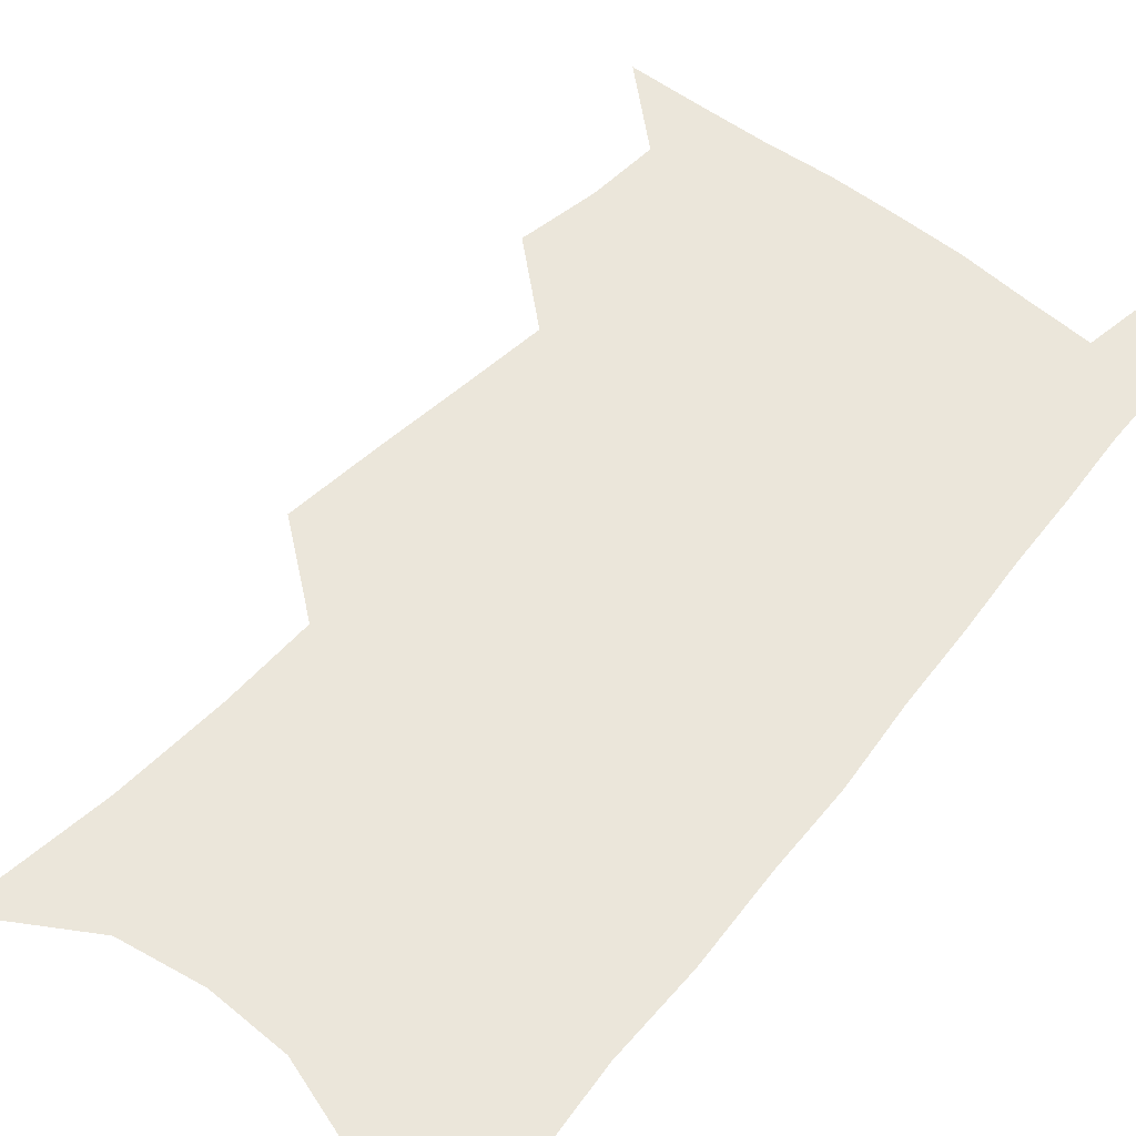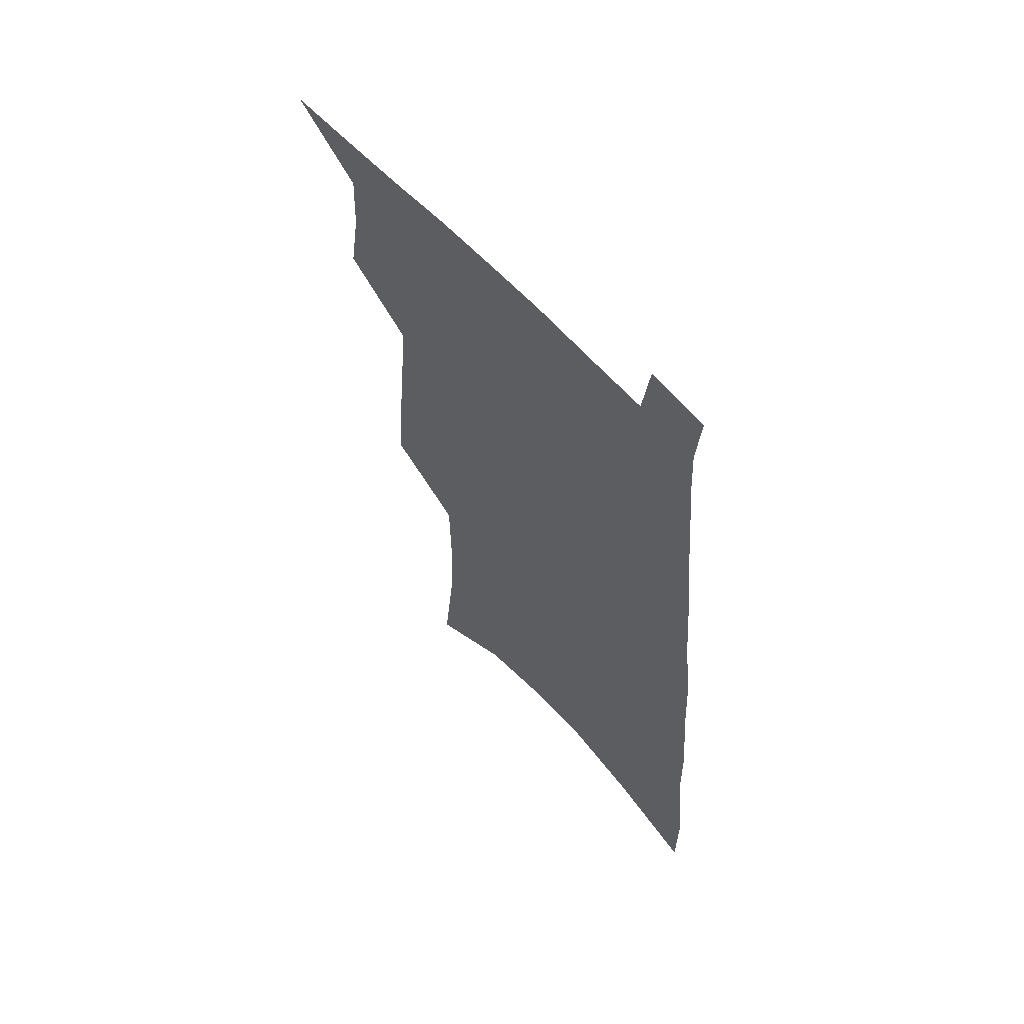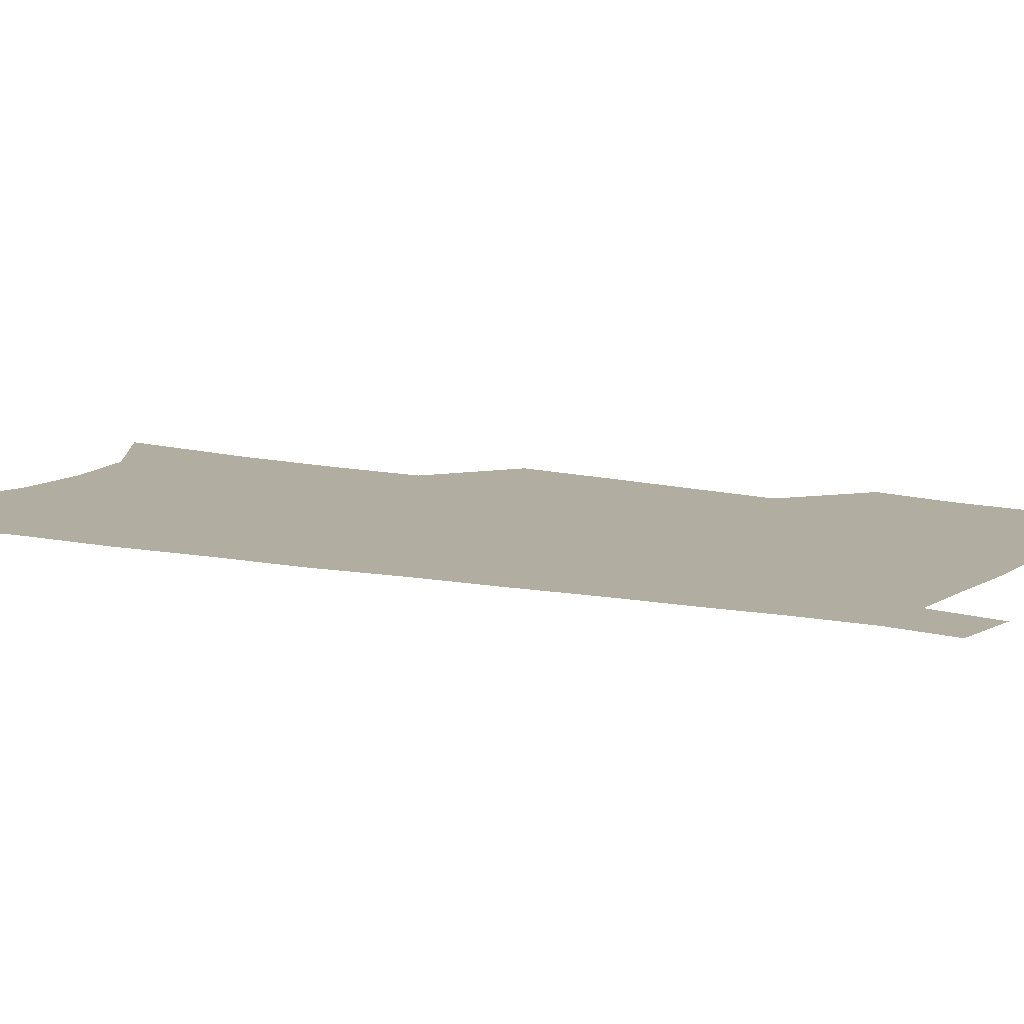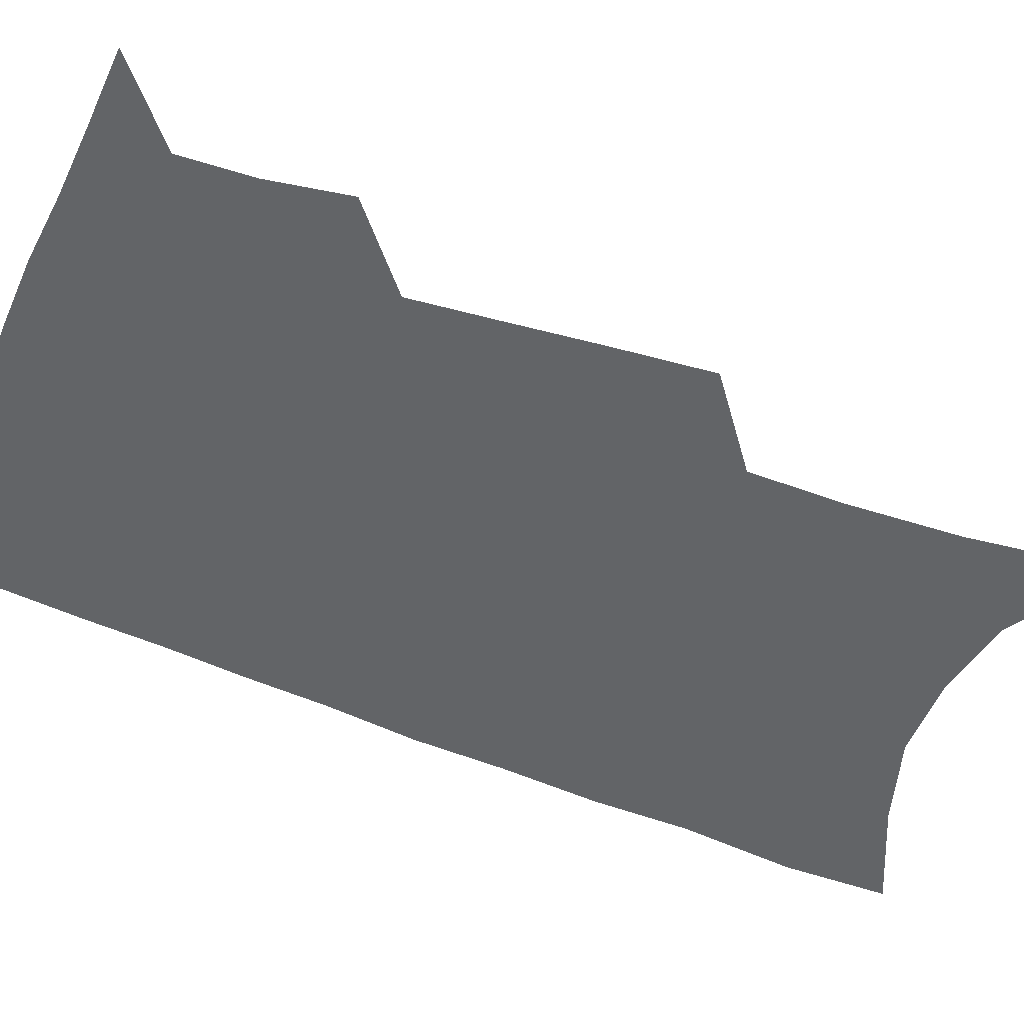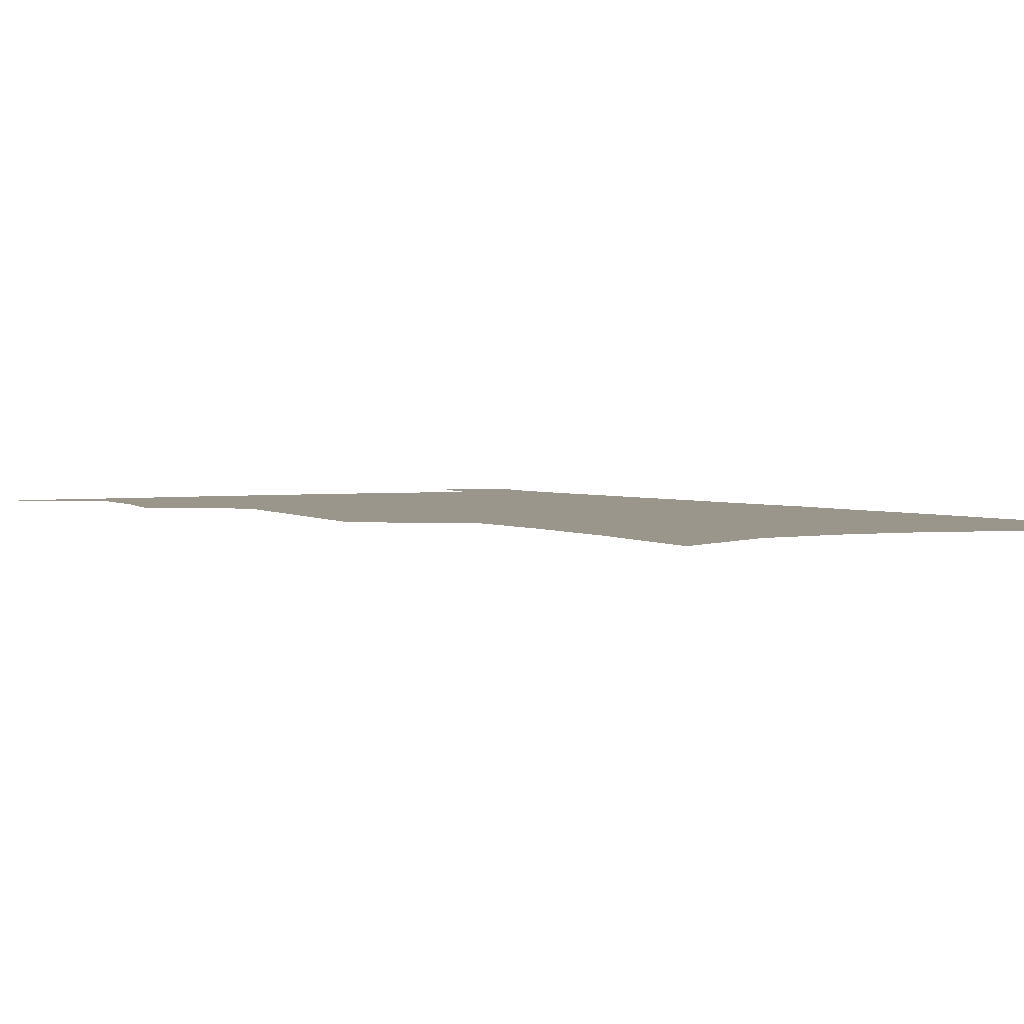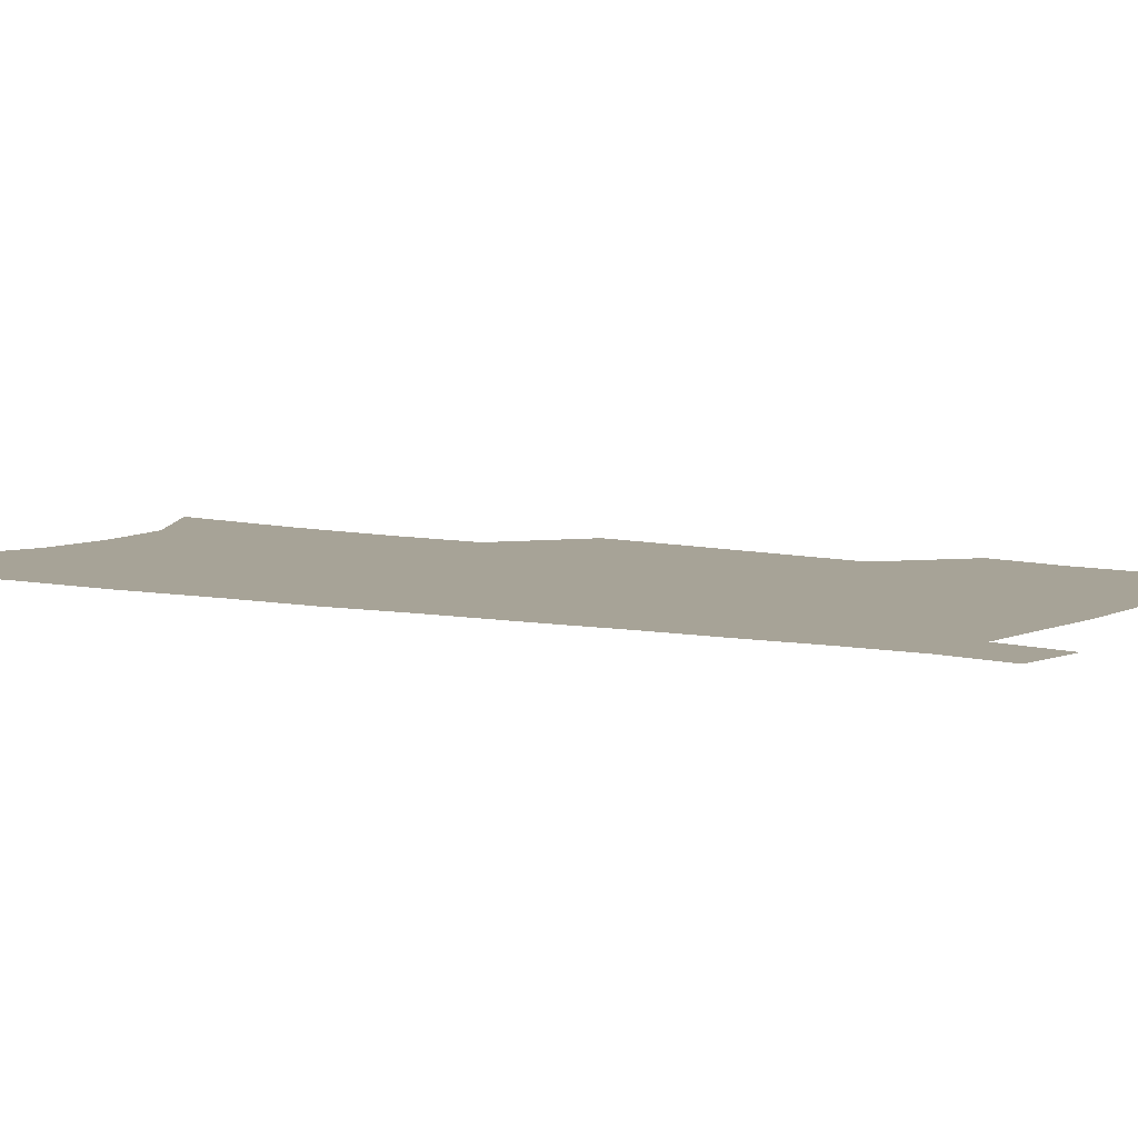
<metadata>
{"format":"obj","ext":"obj","renderer":"f3d","projection":"perspective","resolution":1024,"background":"white","views":[{"elev":54.9,"azim":41.3,"up":"+Z"},{"elev":62.4,"azim":47.7,"up":"+Y"},{"elev":10.5,"azim":121.1,"up":"+Z"},{"elev":-51.1,"azim":-111.4,"up":"+Z"},{"elev":2.5,"azim":-26.8,"up":"+Z"},{"elev":6.7,"azim":125.1,"up":"+Z"}]}
</metadata>
<code>
v 505.3 521 0
v 526.3 446.1 0
v 530.7 473.8 0
v 531.8 498.3 0
v 531.7 522.1 0
v 545 328.1 0
v 547.8 362.1 0
v 550.8 394 0
v 553.4 423.4 0
v 555.8 450.6 0
v 558.4 476.4 0
v 557.7 499.8 0
v 556.2 523.5 0
v 568.6 182.5 0
v 574 233.8 0
v 575.5 273.1 0
v 575.1 305.8 0
v 578.7 342.9 0
v 579.8 373.4 0
v 580.8 402.1 0
v 581.9 429.1 0
v 582.7 454.2 0
v 583.3 478 0
v 582.9 500.8 0
v 580.1 525.7 0
v 603.8 205 0
v 604.2 245.6 0
v 603.8 280.5 0
v 604.2 315.5 0
v 605.6 350 0
v 605.4 377.5 0
v 606.4 407 0
v 606.4 431.6 0
v 606.5 455.7 0
v 606.6 479 0
v 606 501.8 0
v 604.2 526.5 0
v 632.1 210.4 0
v 631.4 250.1 0
v 630.6 284.7 0
v 630.1 318.7 0
v 629.9 350.2 0
v 629.7 378.7 0
v 629.7 406.3 0
v 629.5 432.8 0
v 629.4 456.5 0
v 629.4 479.4 0
v 629.3 502 0
v 628.1 526.8 0
v 660 210.5 0
v 658.5 248.2 0
v 657.1 283.4 0
v 655.7 317.5 0
v 654.4 349.5 0
v 653.8 378.4 0
v 653.4 405.2 0
v 652.9 431.2 0
v 652.6 455.7 0
v 652 479.8 0
v 652.2 502.4 0
v 652.8 525.4 0
v 690.5 201.5 0
v 687.4 241.4 0
v 685.2 277.5 0
v 682.7 312.4 0
v 681 344.2 0
v 680.4 373.1 0
v 678.8 401.7 0
v 677.5 428.5 0
v 676.7 454 0
v 675.3 478.7 0
v 675.2 501.8 0
v 676.1 524.5 0
v 679.4 548.7 0
v 725.1 186.6 0
v 725.1 222.4 0
v 720.7 261.7 0
v 719.9 295.3 0
v 716.9 329.3 0
v 715.4 360.3 0
v 711.5 391.7 0
v 709.2 420.4 0
v 706.2 448.2 0
v 704.2 474.2 0
v 701.7 499.5 0
v 700.4 523.5 0
v 702.4 546.1 0
f 4 5 1
f 9 10 2
f 2 10 3
f 10 11 3
f 3 11 4
f 11 12 4
f 4 12 5
f 12 13 5
f 17 18 6
f 6 18 7
f 18 19 7
f 7 19 8
f 19 20 8
f 8 20 9
f 20 21 9
f 9 21 10
f 21 22 10
f 10 22 11
f 22 23 11
f 11 23 12
f 23 24 12
f 12 24 13
f 24 25 13
f 14 26 15
f 26 27 15
f 15 27 16
f 27 28 16
f 16 28 17
f 28 29 17
f 17 29 18
f 29 30 18
f 18 30 19
f 30 31 19
f 19 31 20
f 31 32 20
f 20 32 21
f 32 33 21
f 21 33 22
f 33 34 22
f 22 34 23
f 34 35 23
f 23 35 24
f 35 36 24
f 24 36 25
f 36 37 25
f 26 38 27
f 38 39 27
f 27 39 28
f 39 40 28
f 28 40 29
f 40 41 29
f 29 41 30
f 41 42 30
f 30 42 31
f 42 43 31
f 31 43 32
f 43 44 32
f 32 44 33
f 44 45 33
f 33 45 34
f 45 46 34
f 34 46 35
f 46 47 35
f 35 47 36
f 47 48 36
f 36 48 37
f 48 49 37
f 38 50 39
f 50 51 39
f 39 51 40
f 51 52 40
f 40 52 41
f 52 53 41
f 41 53 42
f 53 54 42
f 42 54 43
f 54 55 43
f 43 55 44
f 55 56 44
f 44 56 45
f 56 57 45
f 45 57 46
f 57 58 46
f 46 58 47
f 58 59 47
f 47 59 48
f 59 60 48
f 48 60 49
f 60 61 49
f 50 62 51
f 62 63 51
f 51 63 52
f 63 64 52
f 52 64 53
f 64 65 53
f 53 65 54
f 65 66 54
f 54 66 55
f 66 67 55
f 55 67 56
f 67 68 56
f 56 68 57
f 68 69 57
f 57 69 58
f 69 70 58
f 58 70 59
f 70 71 59
f 59 71 60
f 71 72 60
f 60 72 61
f 72 73 61
f 62 75 63
f 75 76 63
f 63 76 64
f 76 77 64
f 64 77 65
f 77 78 65
f 65 78 66
f 78 79 66
f 66 79 67
f 79 80 67
f 67 80 68
f 80 81 68
f 68 81 69
f 81 82 69
f 69 82 70
f 82 83 70
f 70 83 71
f 83 84 71
f 71 84 72
f 84 85 72
f 72 85 73
f 85 86 73
f 73 86 74
f 86 87 74

</code>
